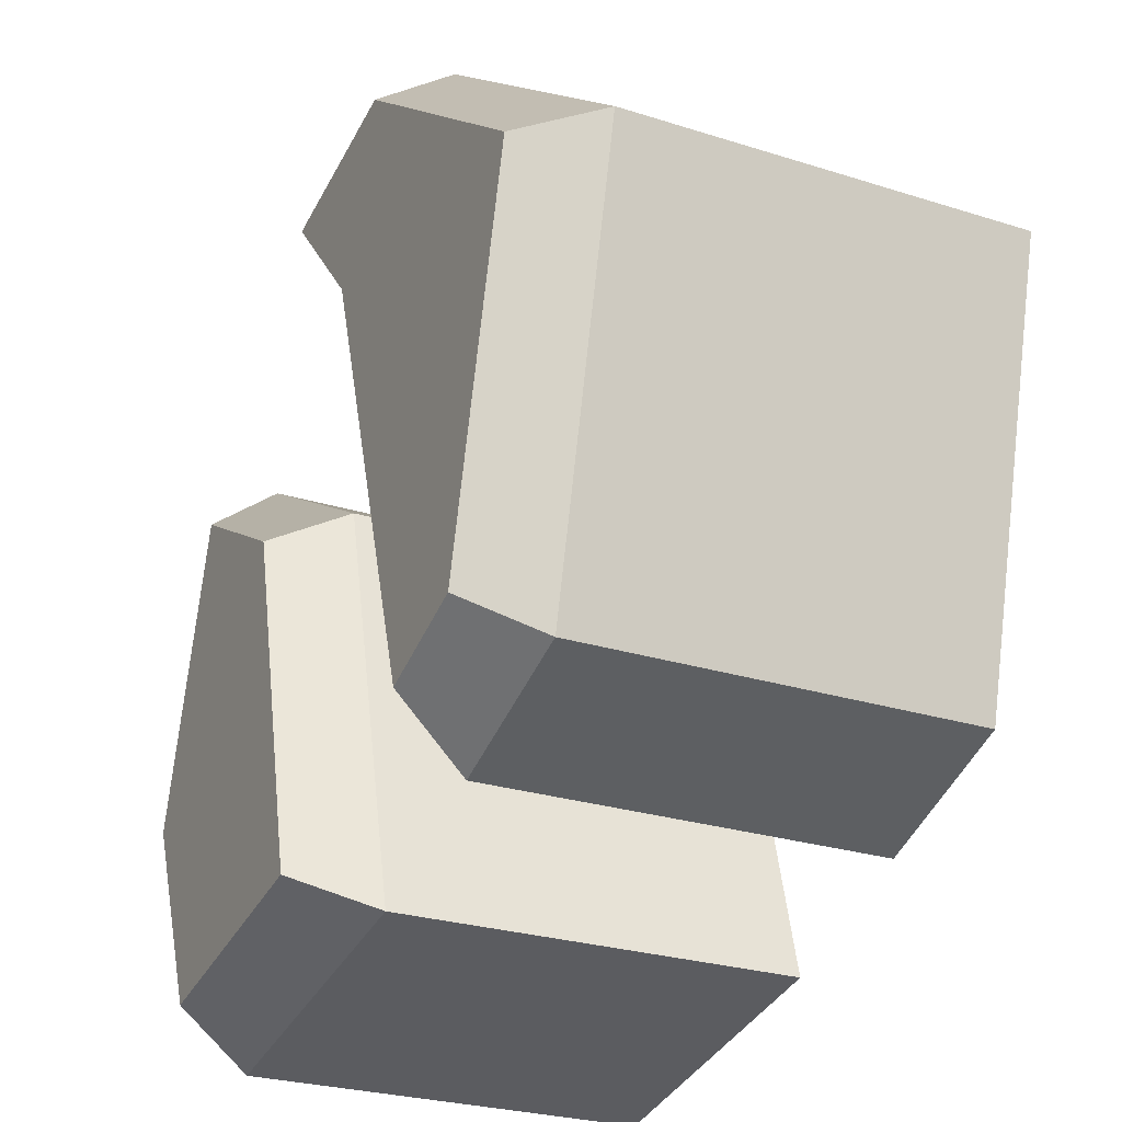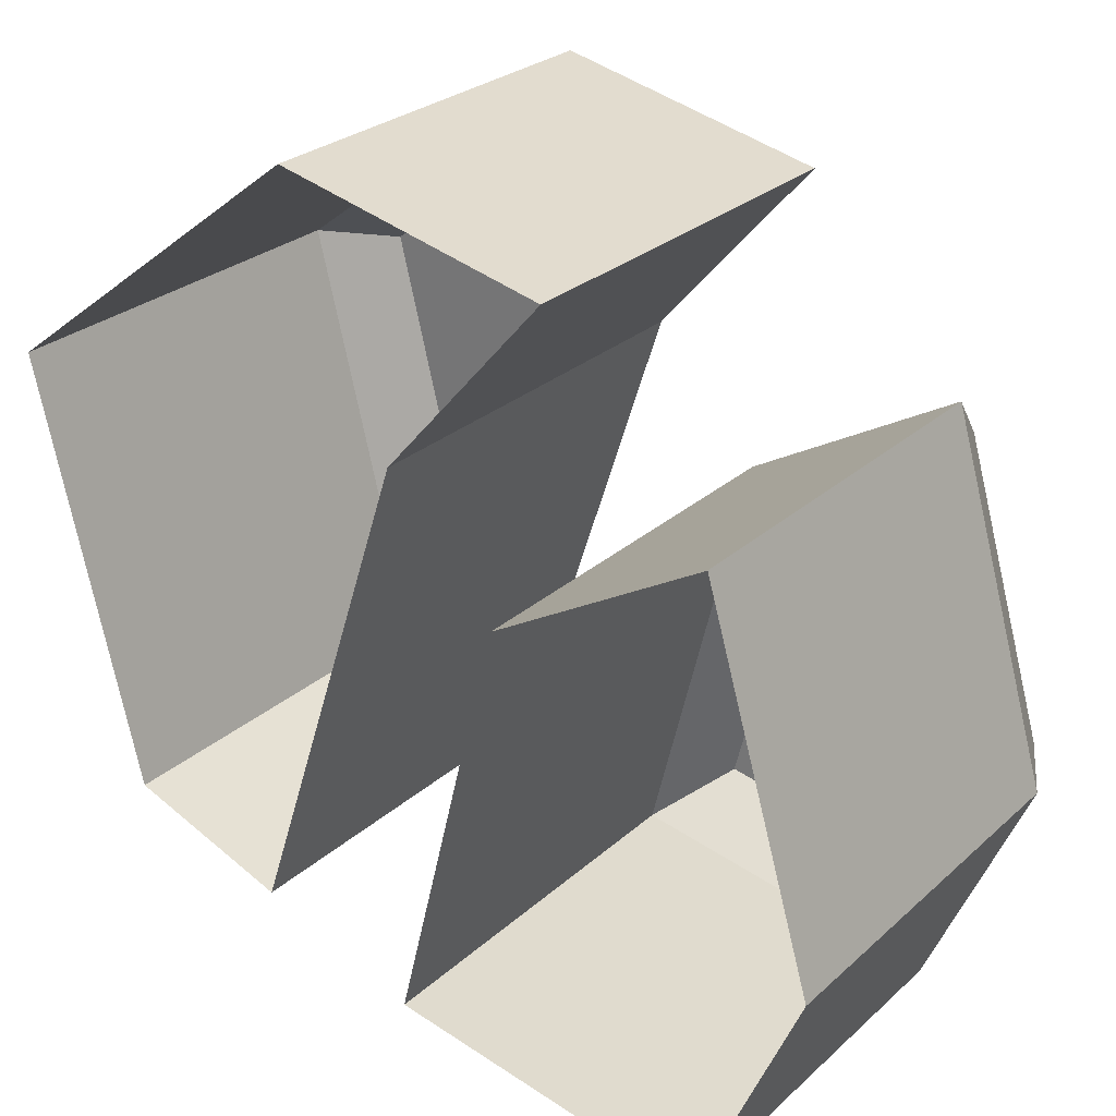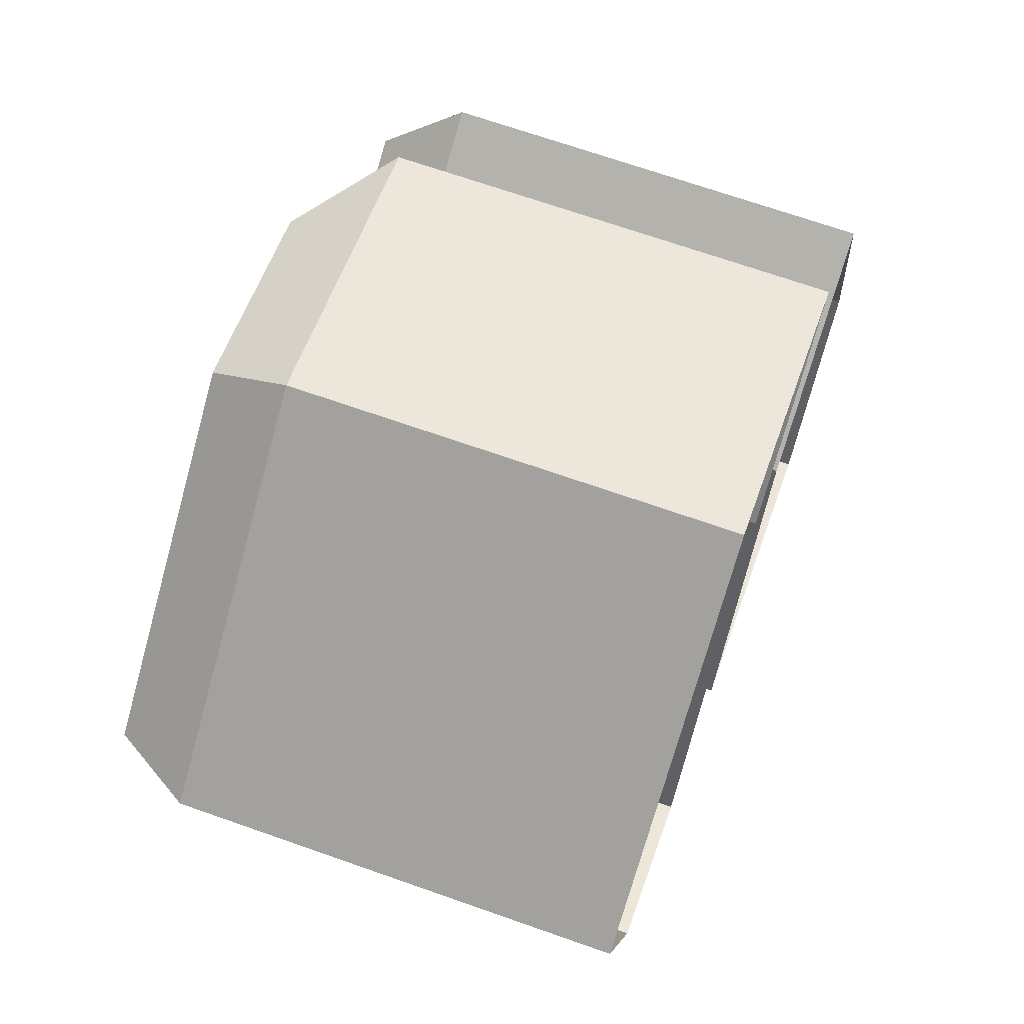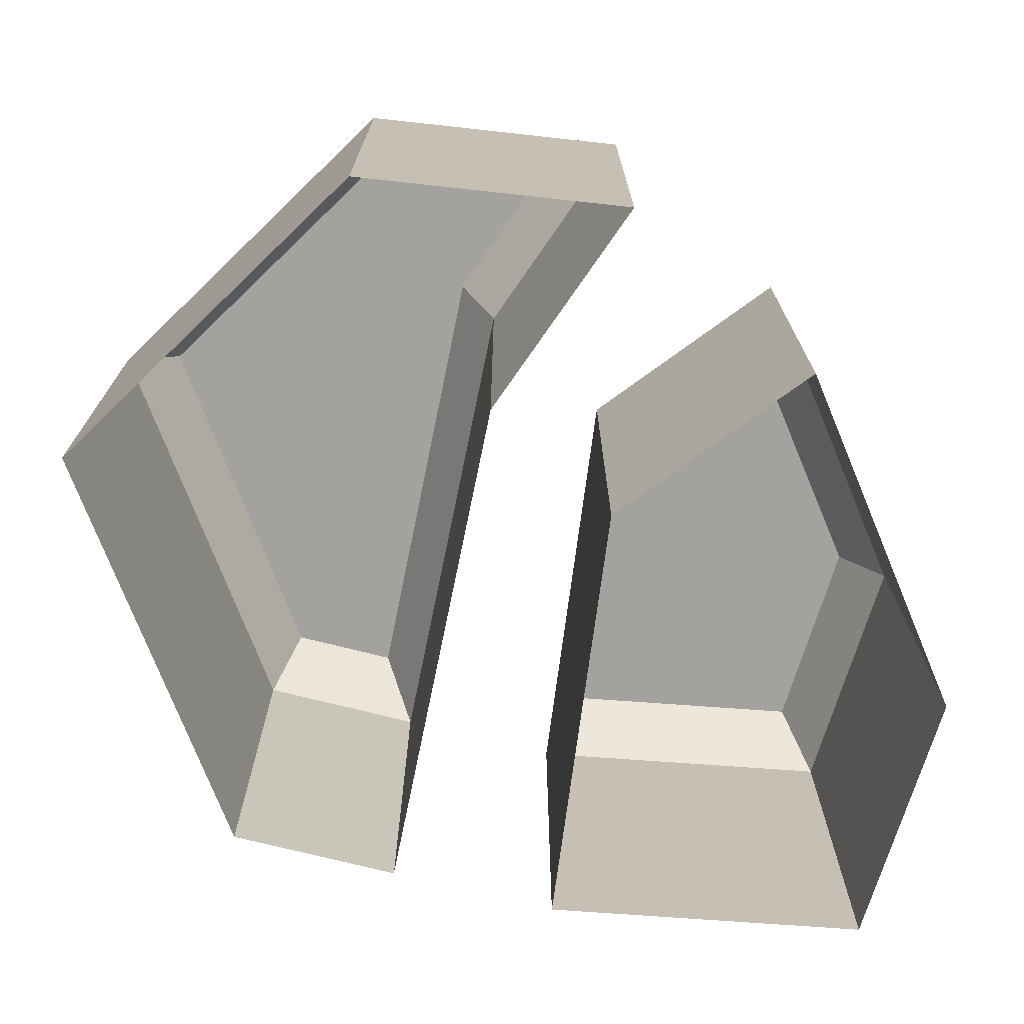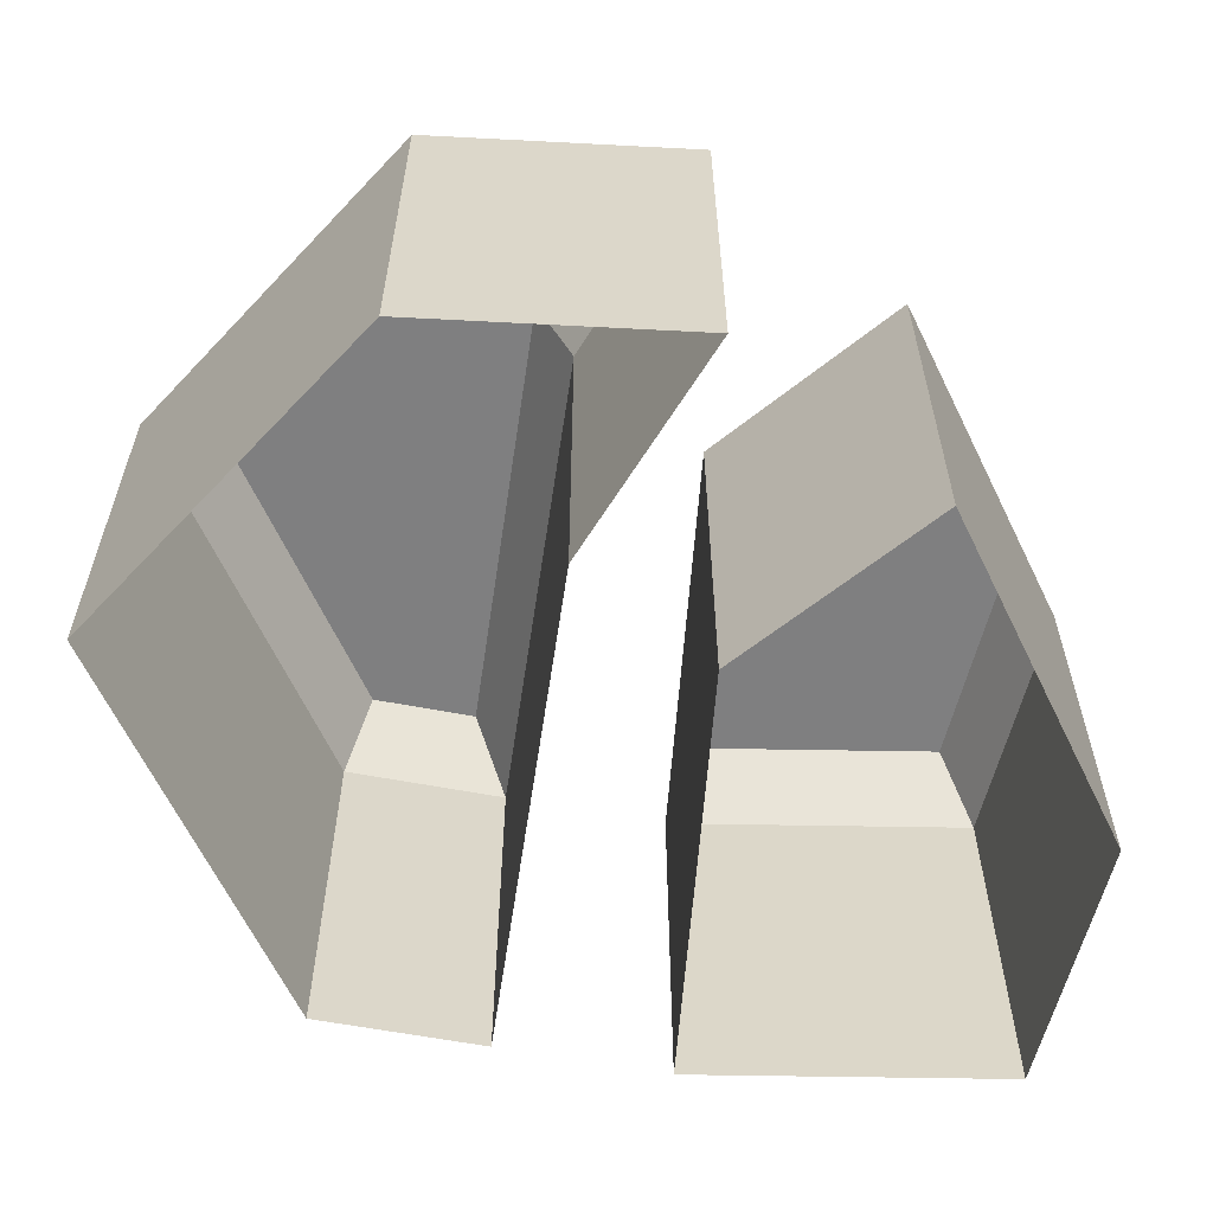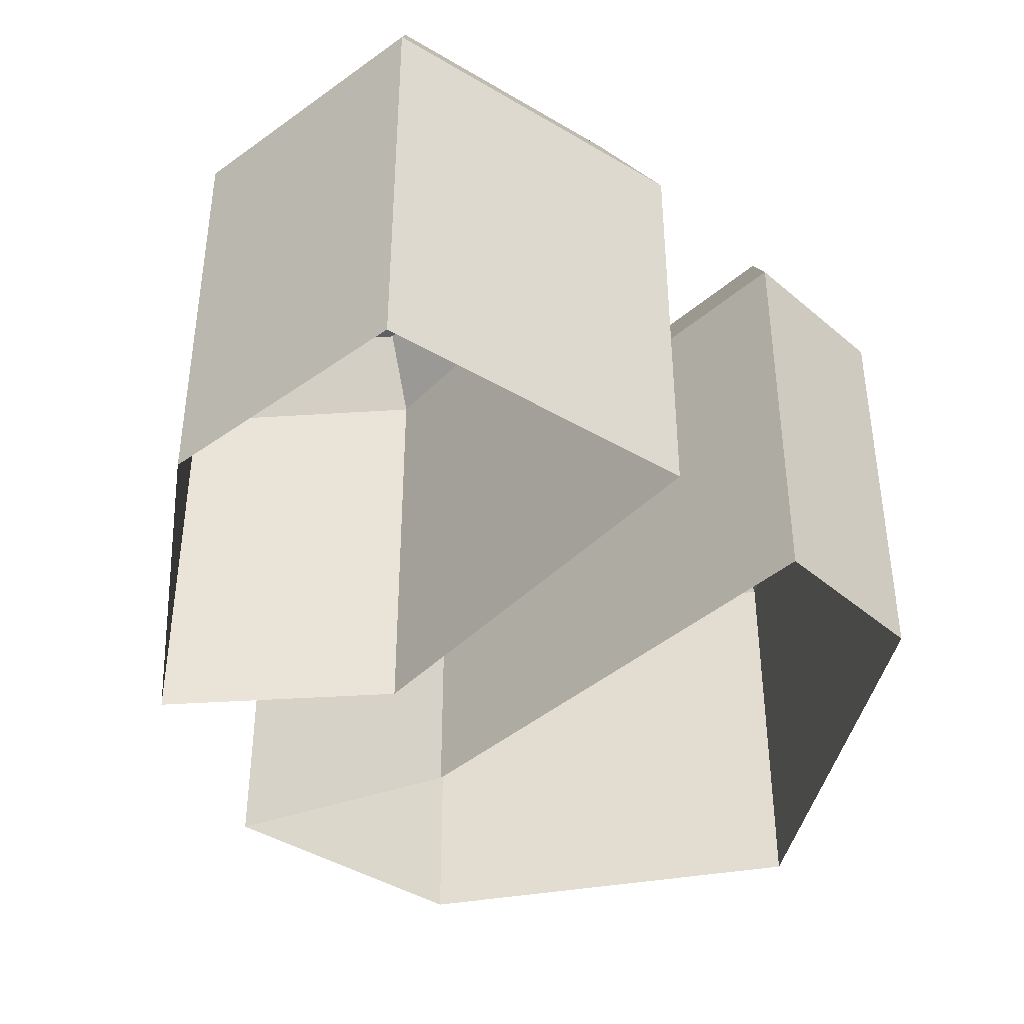
<metadata>
{"format":"obj","ext":"obj","renderer":"f3d","projection":"perspective","resolution":1024,"background":"white","views":[{"elev":-26.4,"azim":-116.6,"up":"+Z"},{"elev":26.8,"azim":36.2,"up":"+Z"},{"elev":69.4,"azim":-70.6,"up":"+Z"},{"elev":-72.4,"azim":6.6,"up":"+Y"},{"elev":-59.9,"azim":9.8,"up":"+Y"},{"elev":-40.7,"azim":154.8,"up":"+Y"}]}
</metadata>
<code>
o object1
g object1
v -0 0.2 0.11
v -0.07875 0.2 -0.13
v -0.09052 0.2375 -0.1018
v -0.01694 0.2375 0.1225
v 0.03882 0.2375 0.1862
v -0.04836 0.2375 0.2061
v -0.1871 0.2375 0.1004
v -0.1414 0.2375 -0.08241
v -0.1575 0.2 -0.1
v -0.21 0.2 0.11
v -0.1575 0 -0.1
v -0.21 0 0.11
v -0.07875 0 -0.13
v -0.0525 0 0.23
v -0.0525 0.2 0.23
v 0.07875 0 0.2
v 0.07875 0.2 0.2
v -0 0 0.11
f 1 2 3
f 1 3 4
f 6 5 4
f 7 4 3
f 3 8 7
f 7 6 4
f 9 10 7
f 9 7 8
f 11 12 9
f 12 10 9
f 13 11 9
f 13 9 2
f 12 14 15
f 12 15 10
f 14 16 15
f 16 17 15
f 16 18 17
f 18 1 17
f 10 15 7
f 15 6 7
f 15 17 5
f 15 5 6
f 17 1 5
f 1 4 5
f 18 13 1
f 13 2 1
f 2 9 3
f 9 8 3
o object2
g object2
v 0.1575 0.2 0.11
v 0.21 0.2 -0.07
v 0.1887 0.2375 -0.06827
v 0.146 0.2375 0.07827
v 0.1575 0 0.11
v 0.21 0 -0.07
v 0.0525 0 0.05
v 0.0525 0.2 0.05
v -0 0 -0.16
v -0 0.2 -0.16
v 0.1575 0 -0.19
v 0.1575 0.2 -0.19
v 0.02499 0.2375 -0.1419
v 0.1464 0.2375 -0.1651
v 0.06905 0.2375 0.0343
f 19 20 22
f 20 21 22
f 23 24 19
f 24 20 19
f 25 23 19
f 25 19 26
f 27 25 26
f 27 26 28
f 29 27 30
f 27 28 30
f 30 28 31
f 30 31 32
f 28 26 31
f 26 33 31
f 24 29 30
f 24 30 20
f 26 19 22
f 26 22 33
f 33 22 21
f 21 32 31
f 21 31 33
f 20 30 32
f 20 32 21

</code>
